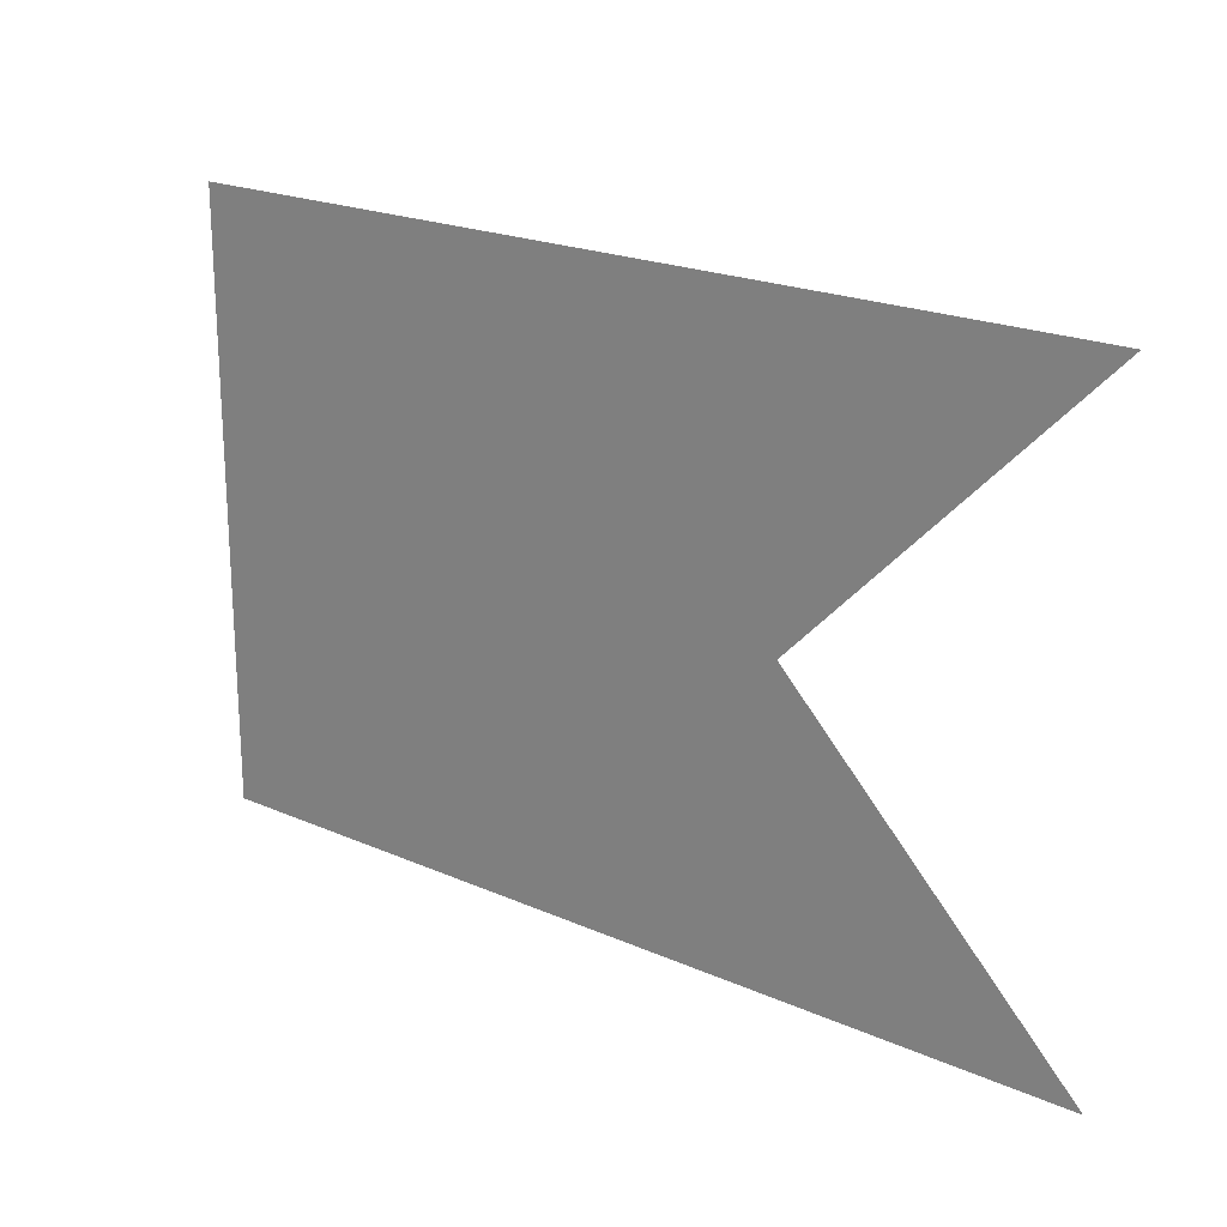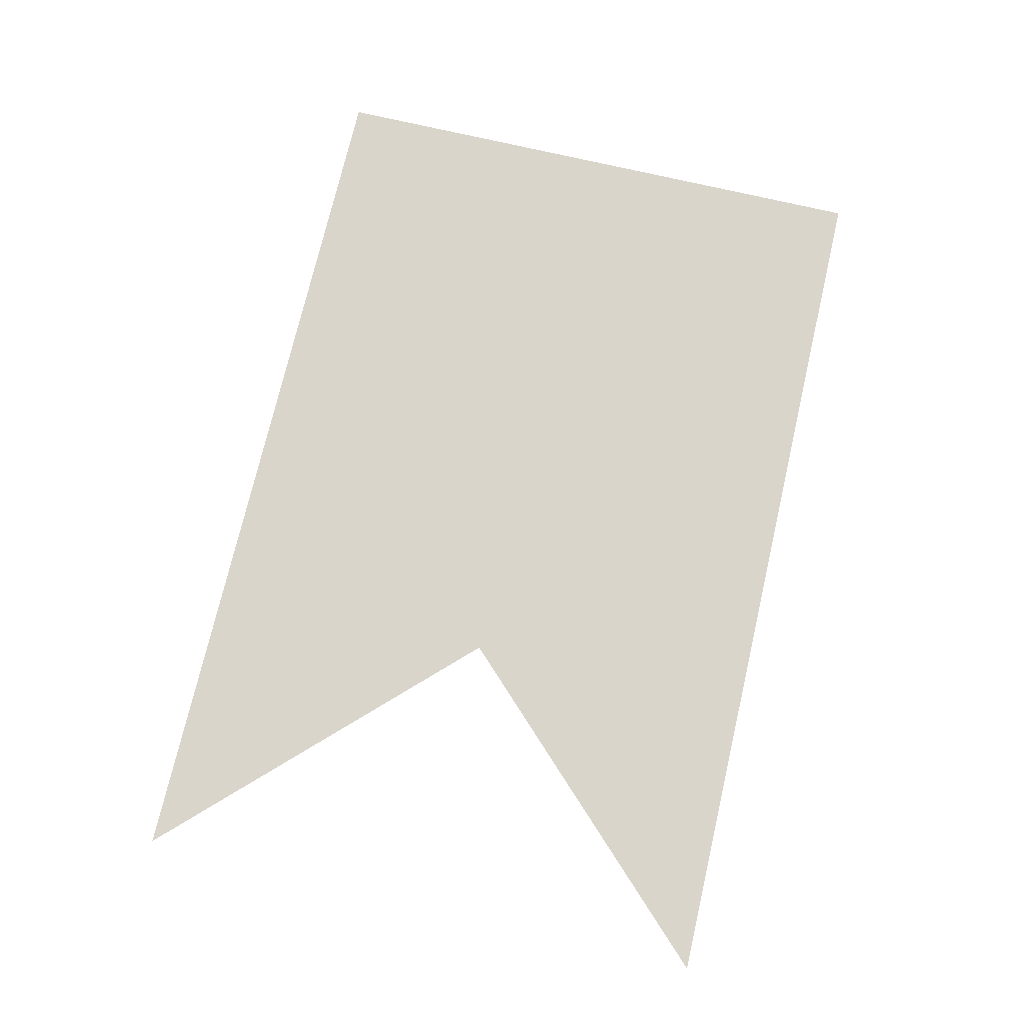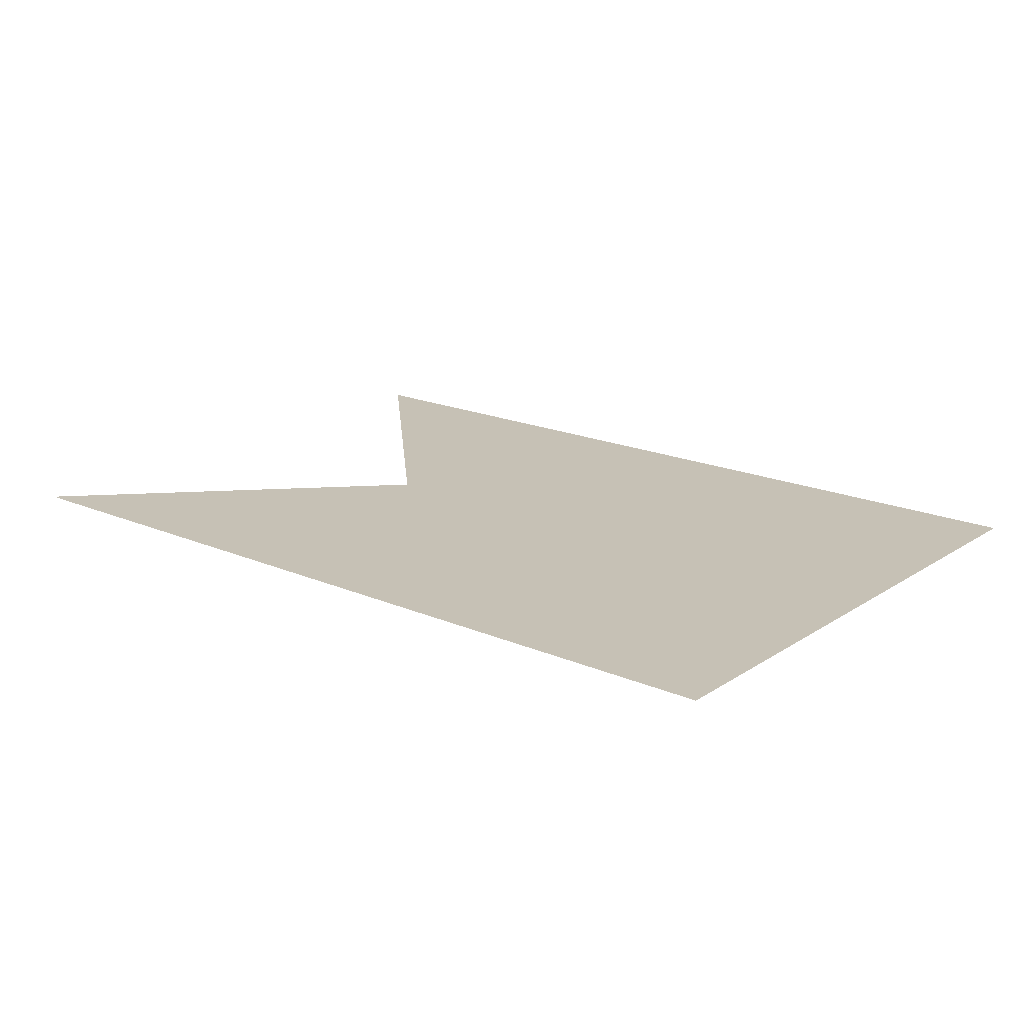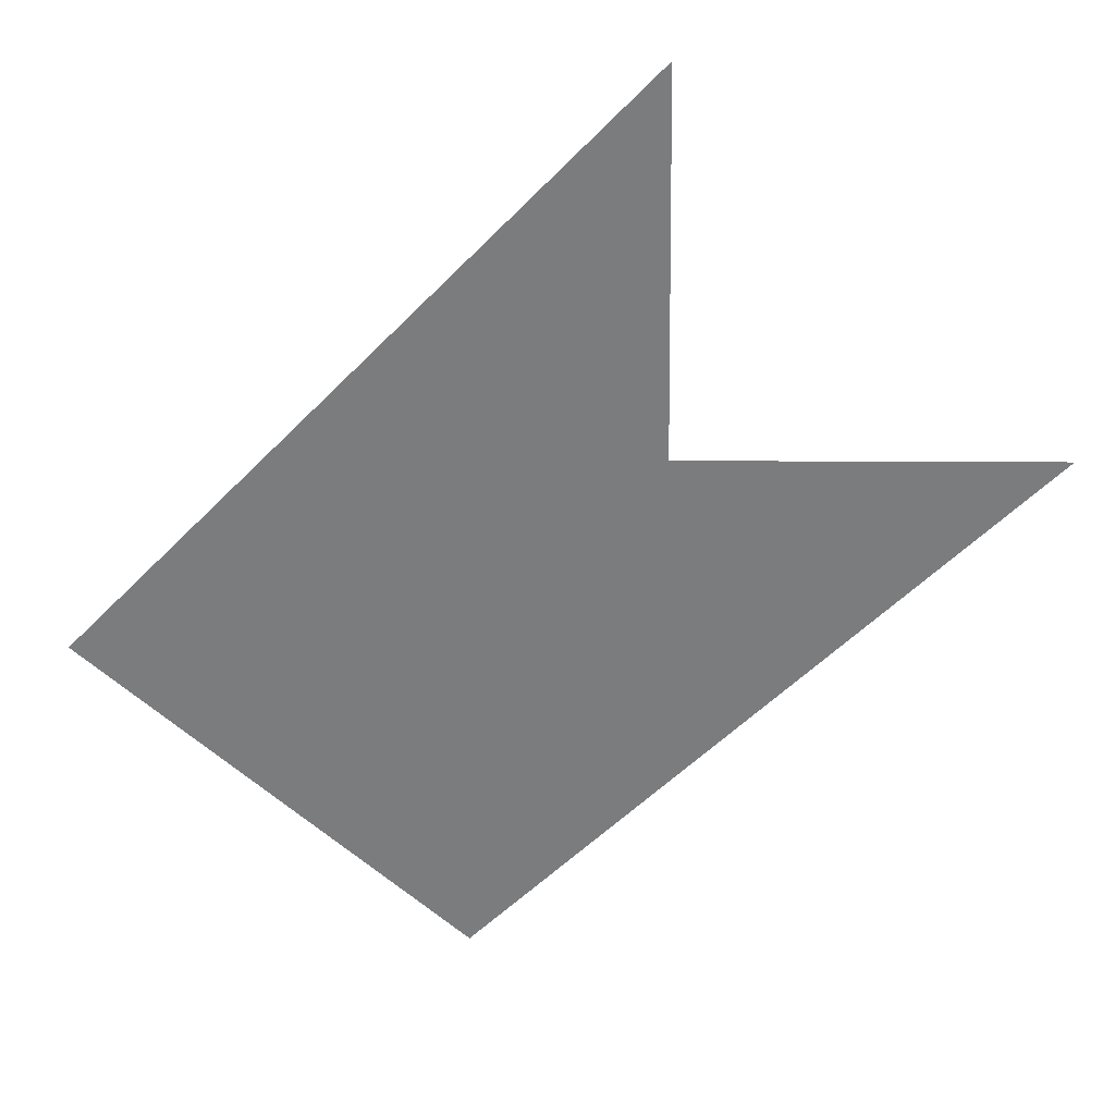
<metadata>
{"format":"obj","ext":"obj","renderer":"f3d","projection":"perspective","resolution":1024,"background":"white","views":[{"elev":21.0,"azim":-141.6,"up":"+Z"},{"elev":74.2,"azim":-76.9,"up":"+Y"},{"elev":18.7,"azim":39.3,"up":"+Y"},{"elev":-58.7,"azim":-134.5,"up":"+Y"}]}
</metadata>
<code>
g Flag.001
v -5.04 -80.42 -801.5
v -5.04 -80.42 -851.9
v -158.3 -80.42 -851.9
v -109.2 -80.42 -801.5
v -5.04 -80.42 -751.1
v -158.3 -80.42 -751.1
g Flag.001_0
f 3 2 1
f 4 3 1
f 4 1 5
f 6 4 5

</code>
